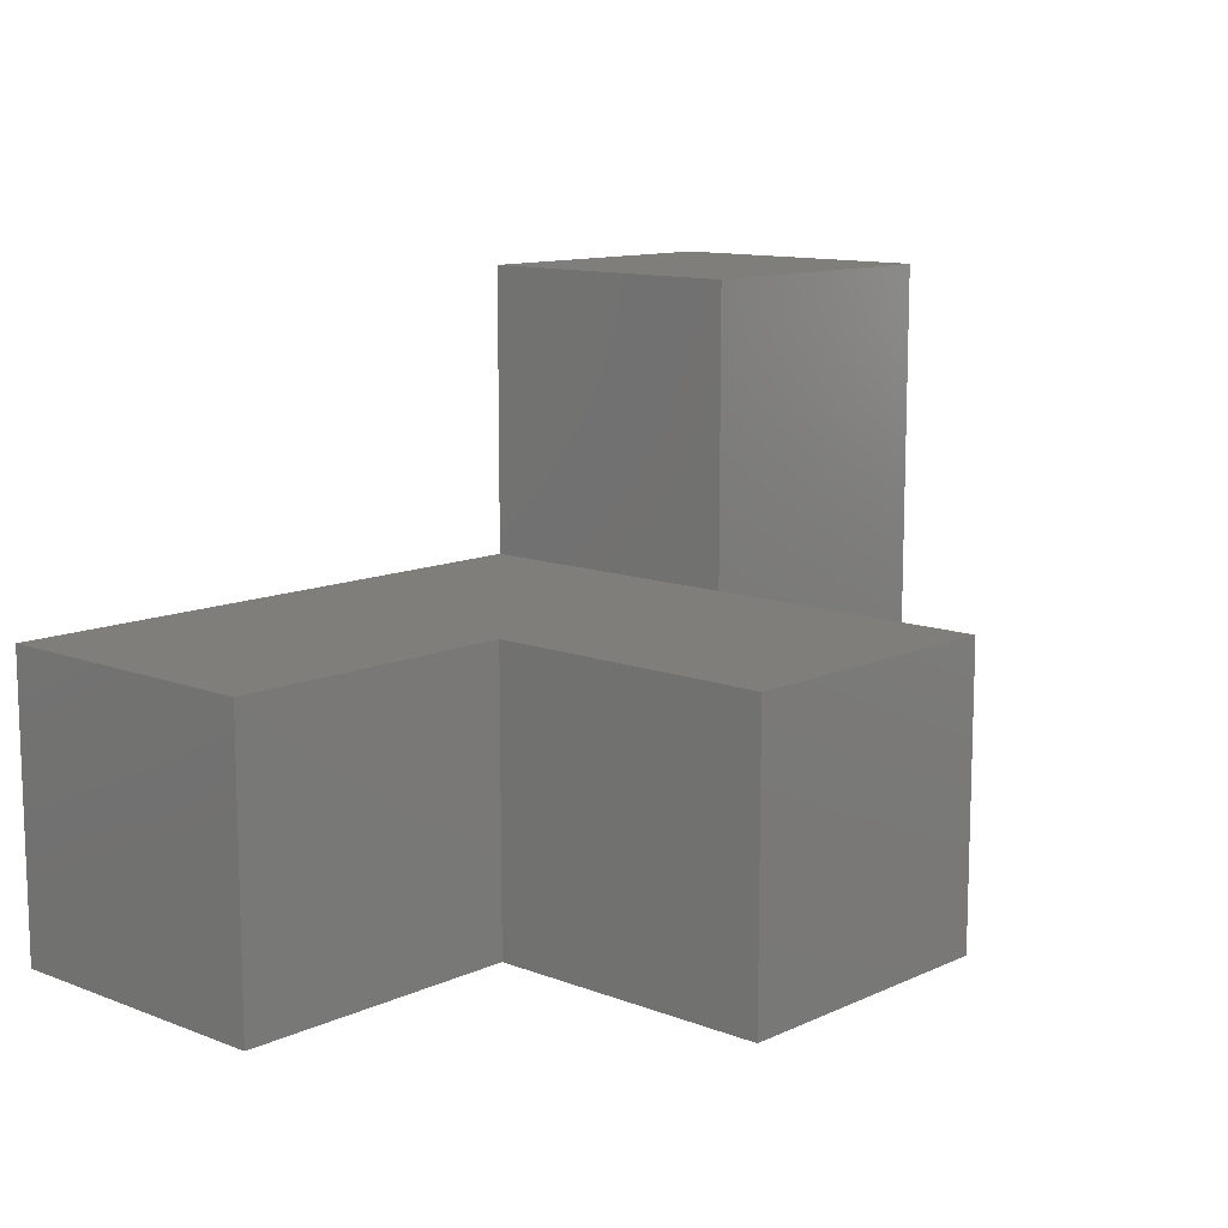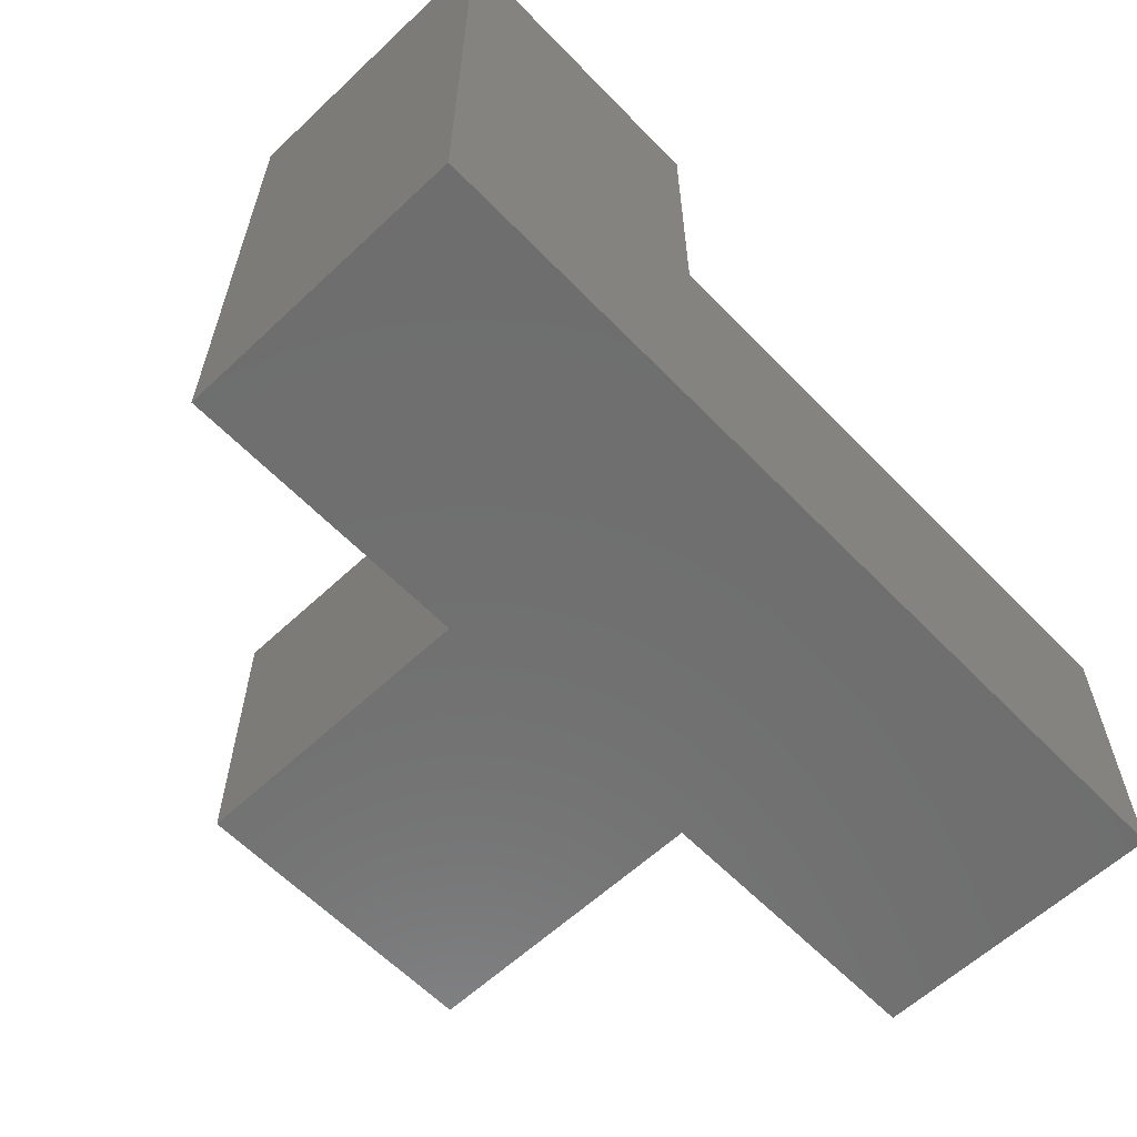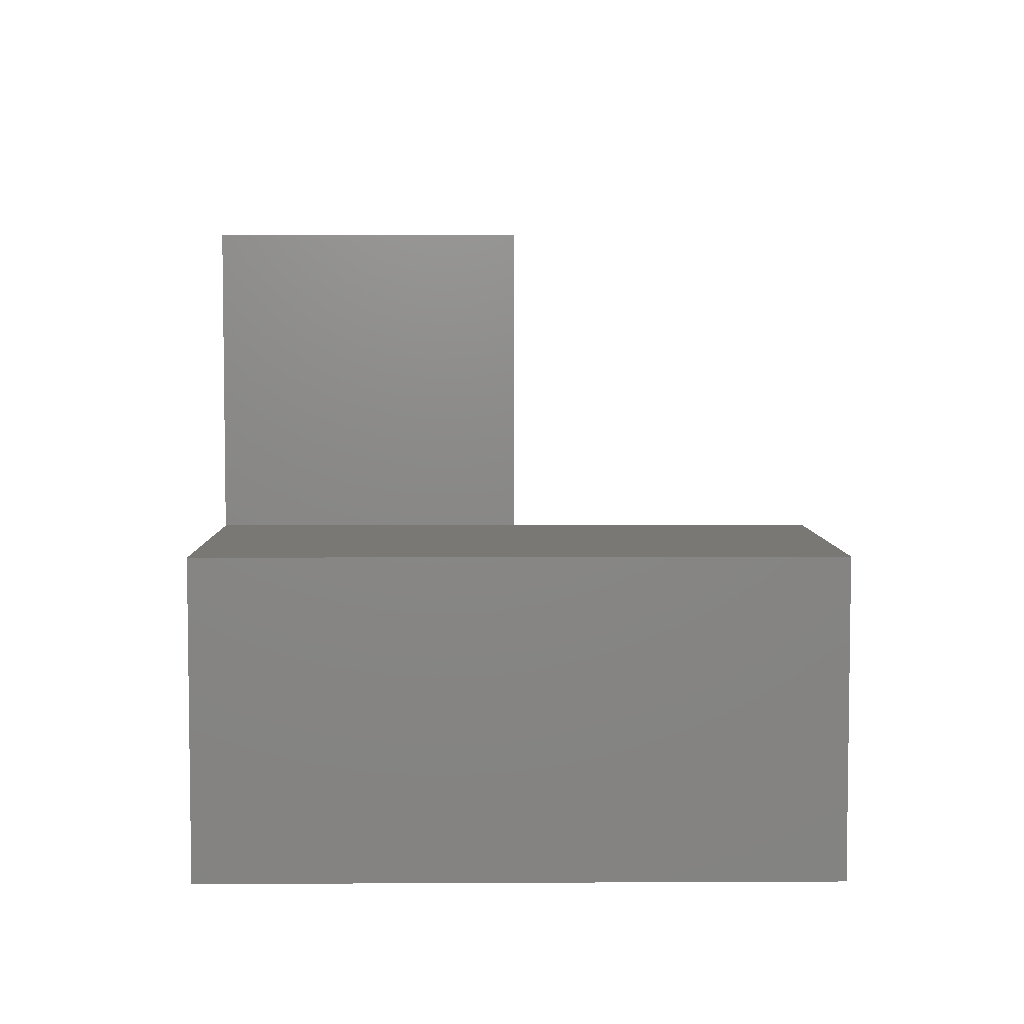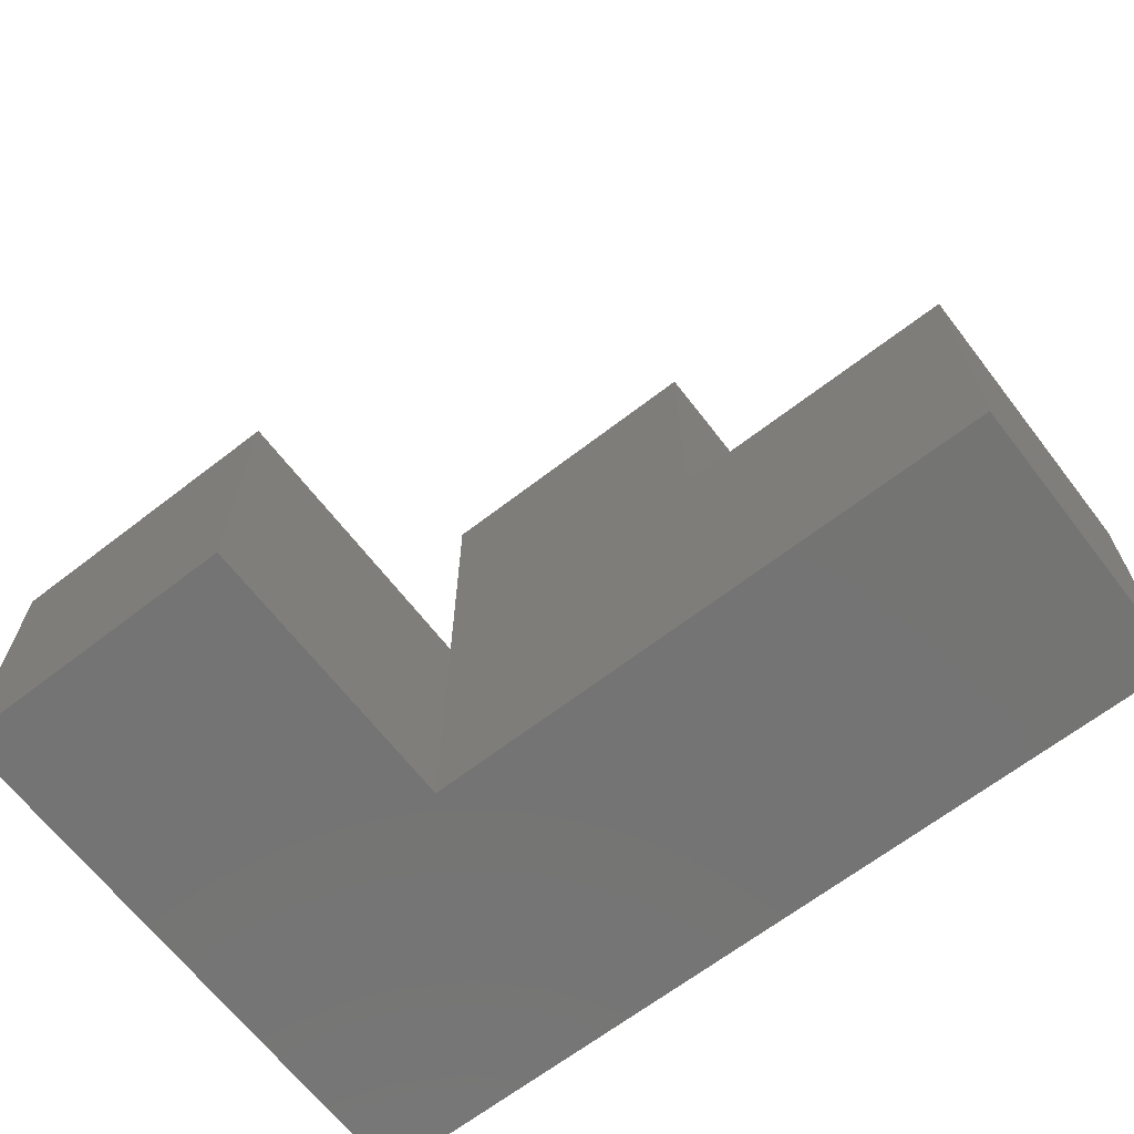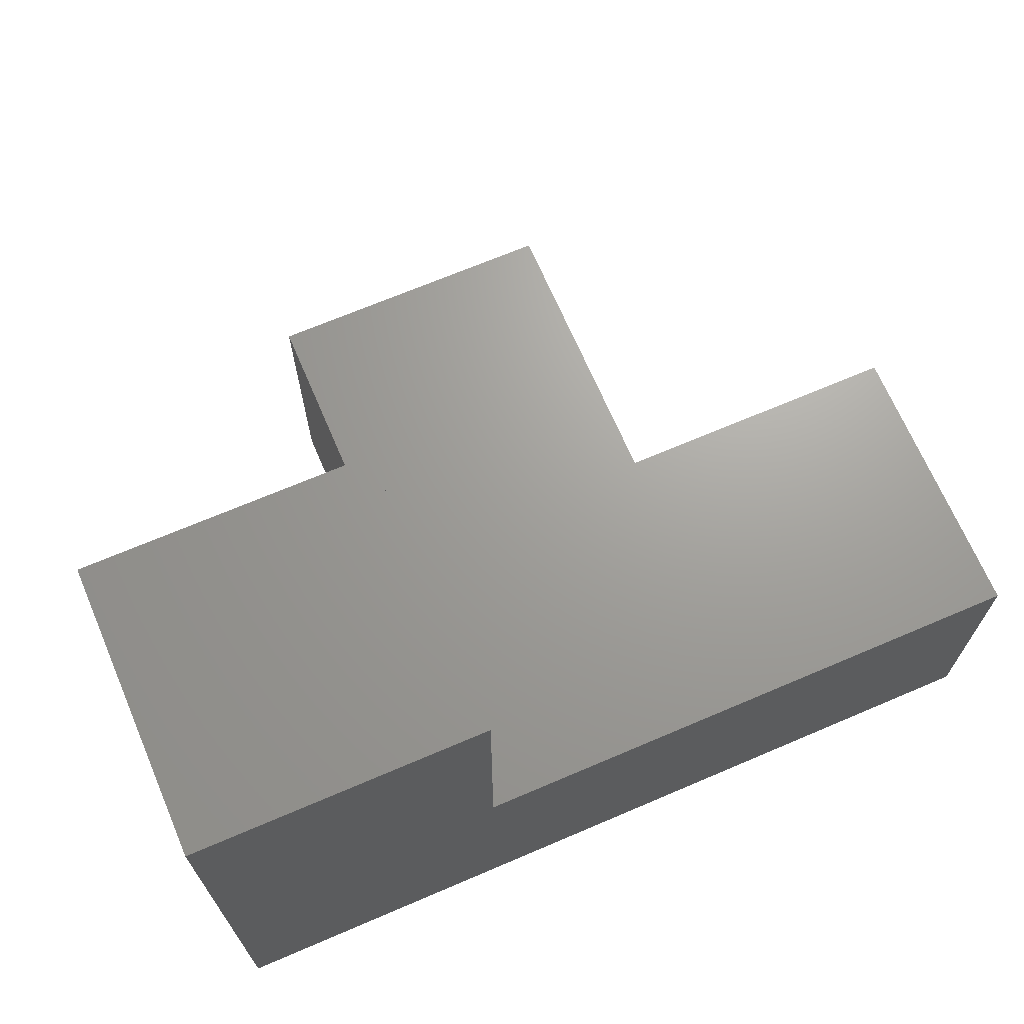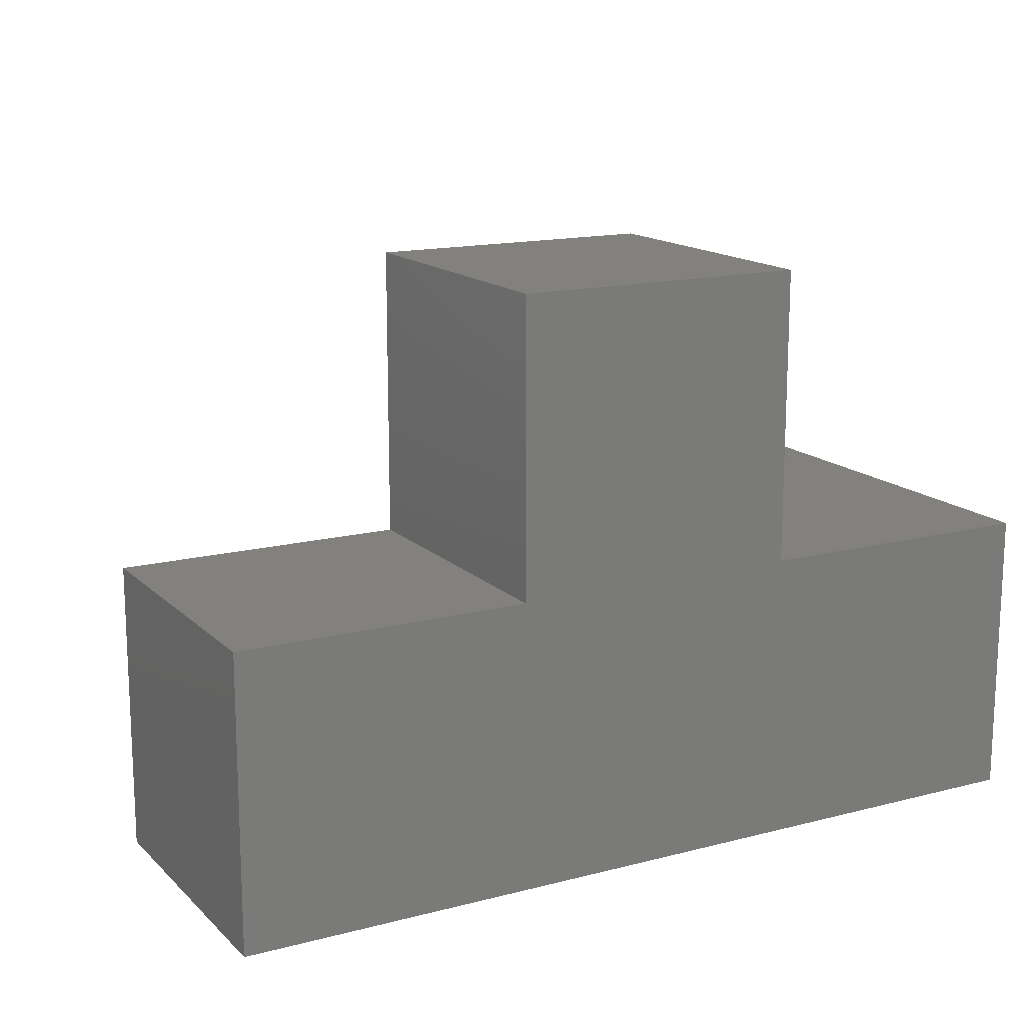
<metadata>
{"format":"stl","ext":"stl","renderer":"f3d","projection":"perspective","resolution":1024,"background":"white","views":[{"elev":11.6,"azim":-47.4,"up":"+Y"},{"elev":-60.7,"azim":133.7,"up":"+Y"},{"elev":5.2,"azim":89.1,"up":"+Z"},{"elev":-66.3,"azim":-142.3,"up":"+Z"},{"elev":68.5,"azim":156.8,"up":"+Y"},{"elev":15.2,"azim":-28.8,"up":"+Z"}]}
</metadata>
<code>
# stl→obj: 19 verts, 34 faces
v -50 0 0
v -50 50 50
v -50 50 0
v -50 0 50
v 0 0 50
v 0 50 50
v 0 50 100
v 0 0 100
v 50 50 50
v 50 50 100
v 50 50 0
v 100 0 0
v 100 100 0
v 50 100 0
v 50 0 50
v 100 0 50
v 50 0 100
v 50 100 50
v 100 100 50
f 1 2 3
f 2 1 4
f 2 5 6
f 5 2 4
f 5 7 6
f 7 5 8
f 9 7 10
f 9 6 7
f 11 6 9
f 3 6 11
f 6 3 2
f 12 11 13
f 1 11 12
f 11 1 3
f 13 11 14
f 1 5 4
f 5 1 15
f 12 15 1
f 15 12 16
f 5 17 8
f 17 5 15
f 7 17 10
f 17 7 8
f 17 9 10
f 9 17 15
f 11 18 14
f 18 11 9
f 9 19 18
f 19 9 16
f 16 9 15
f 16 13 19
f 13 16 12
f 13 18 19
f 18 13 14

</code>
